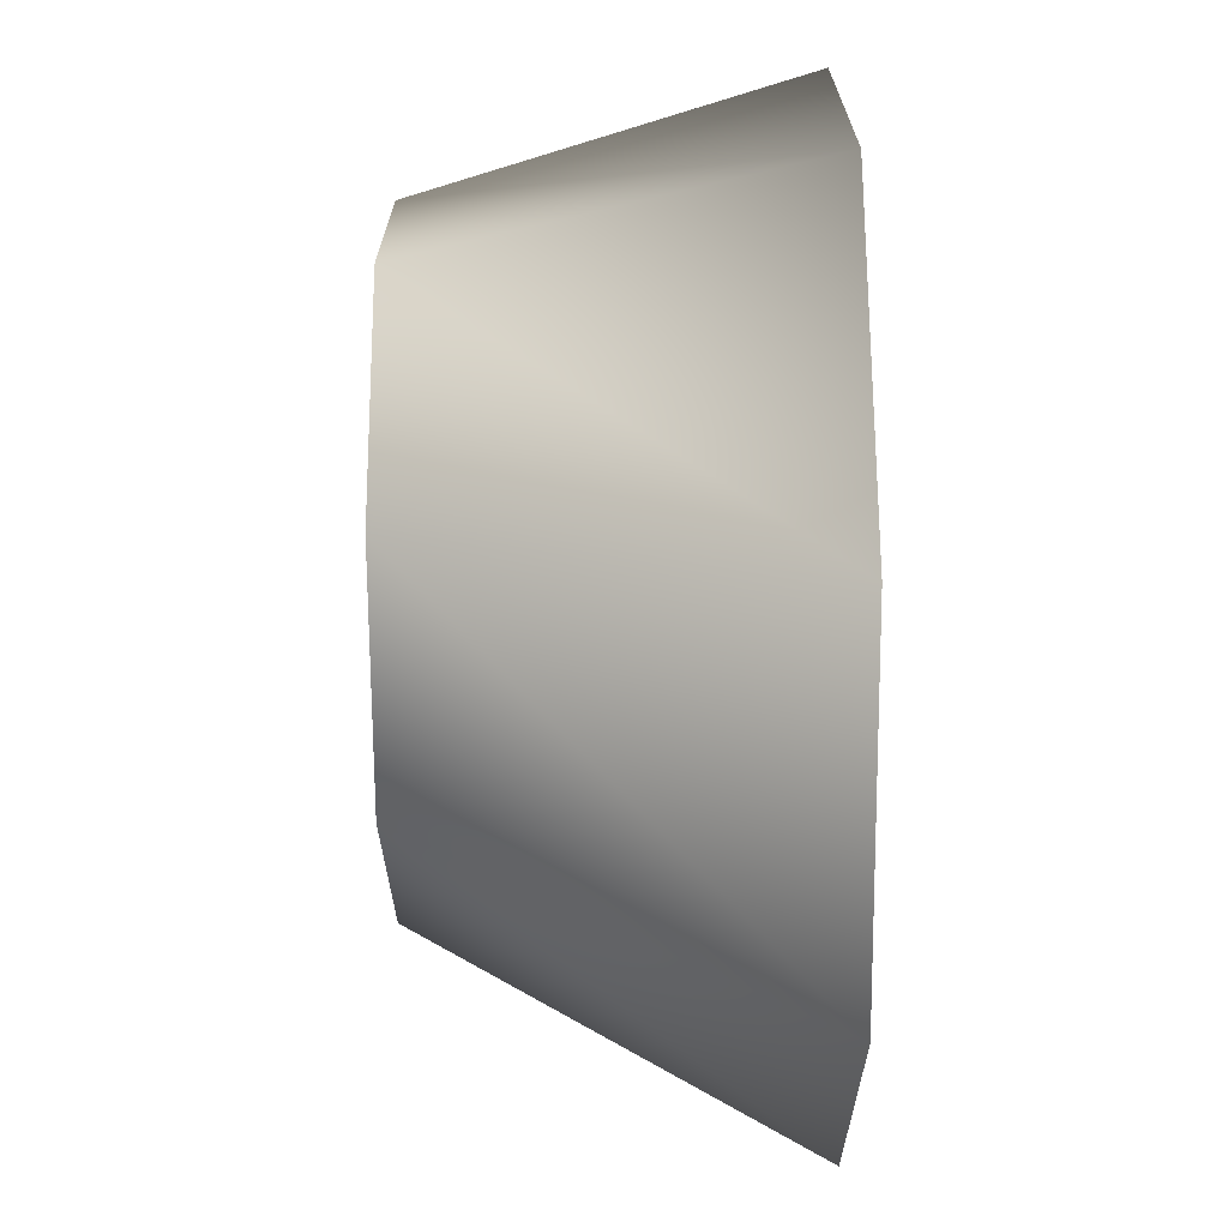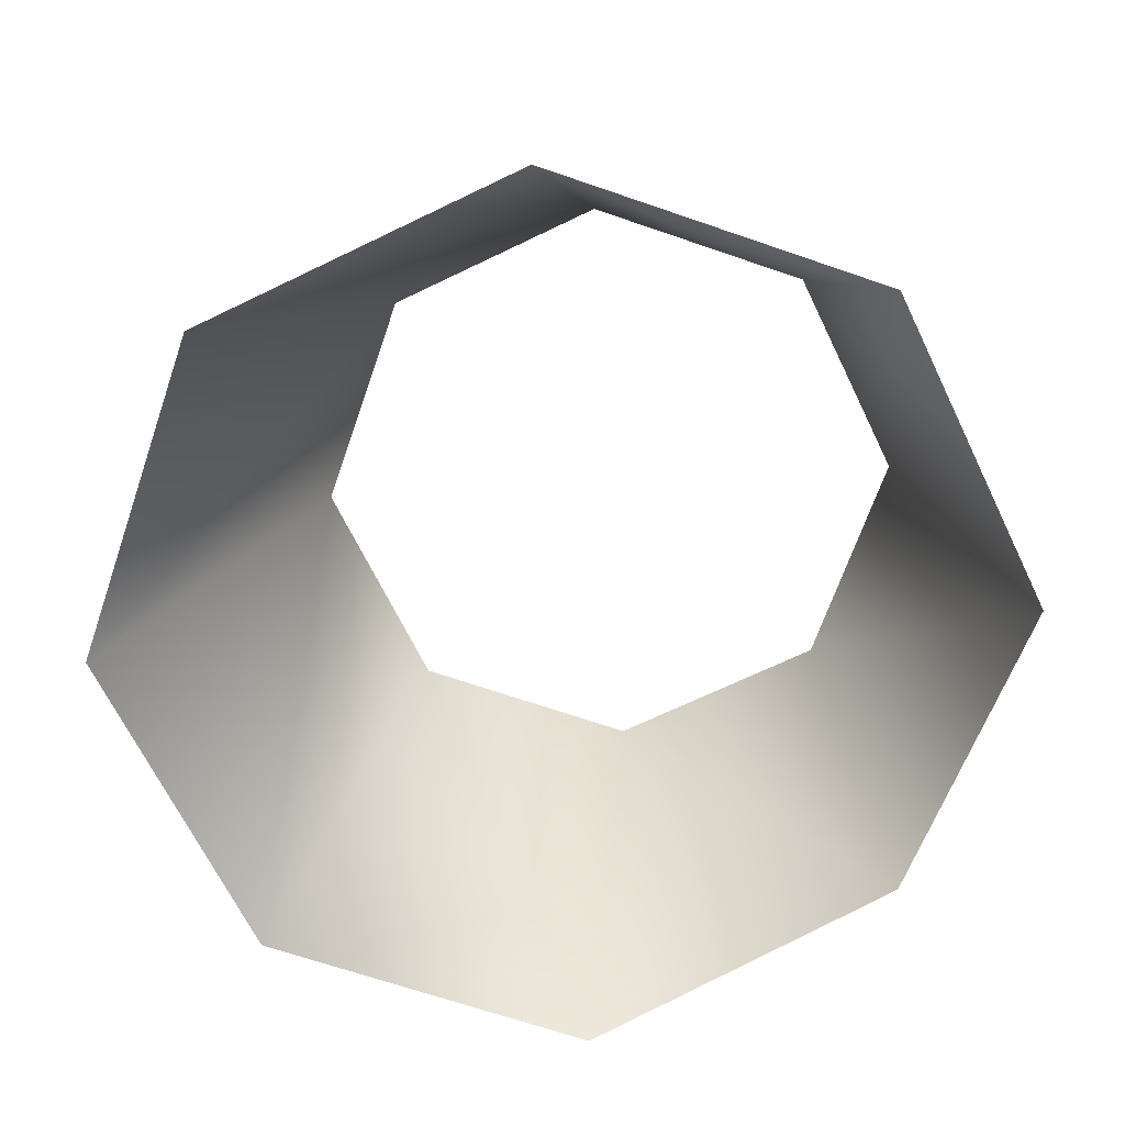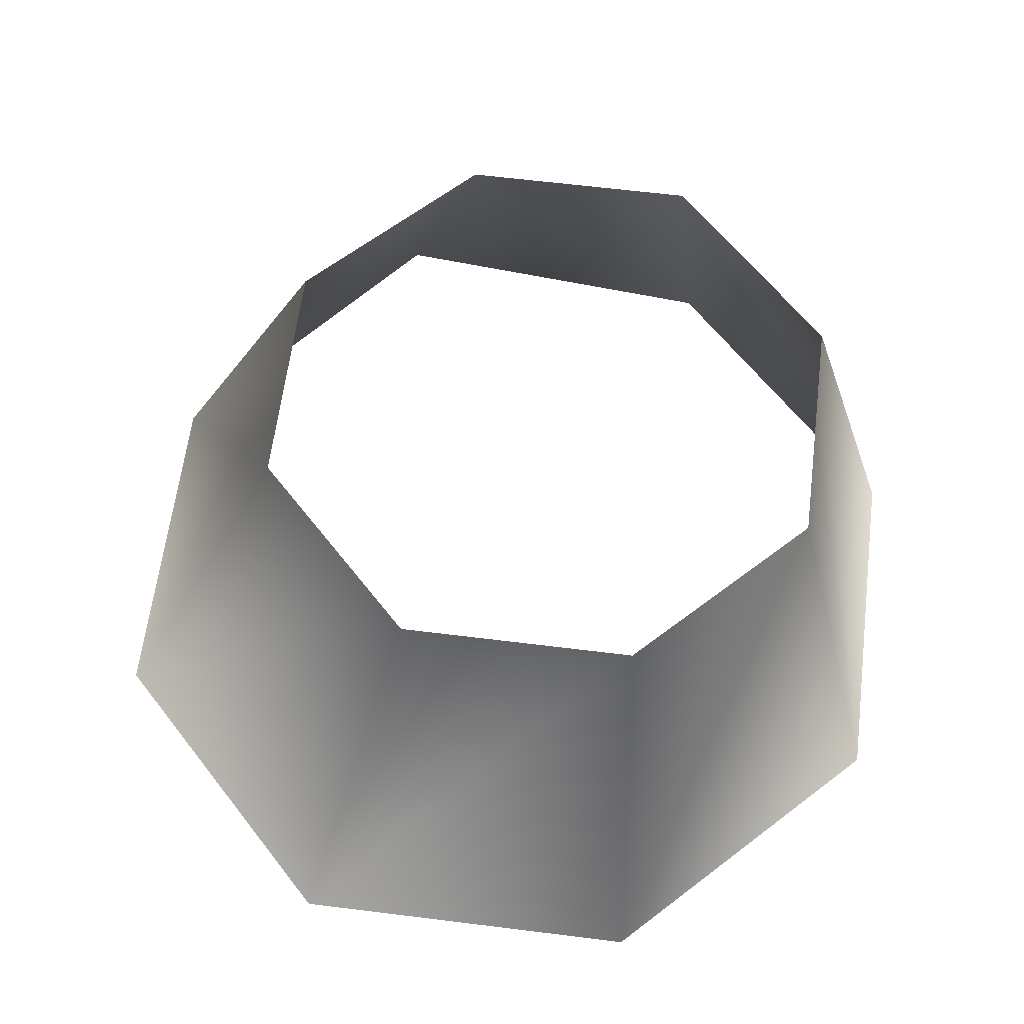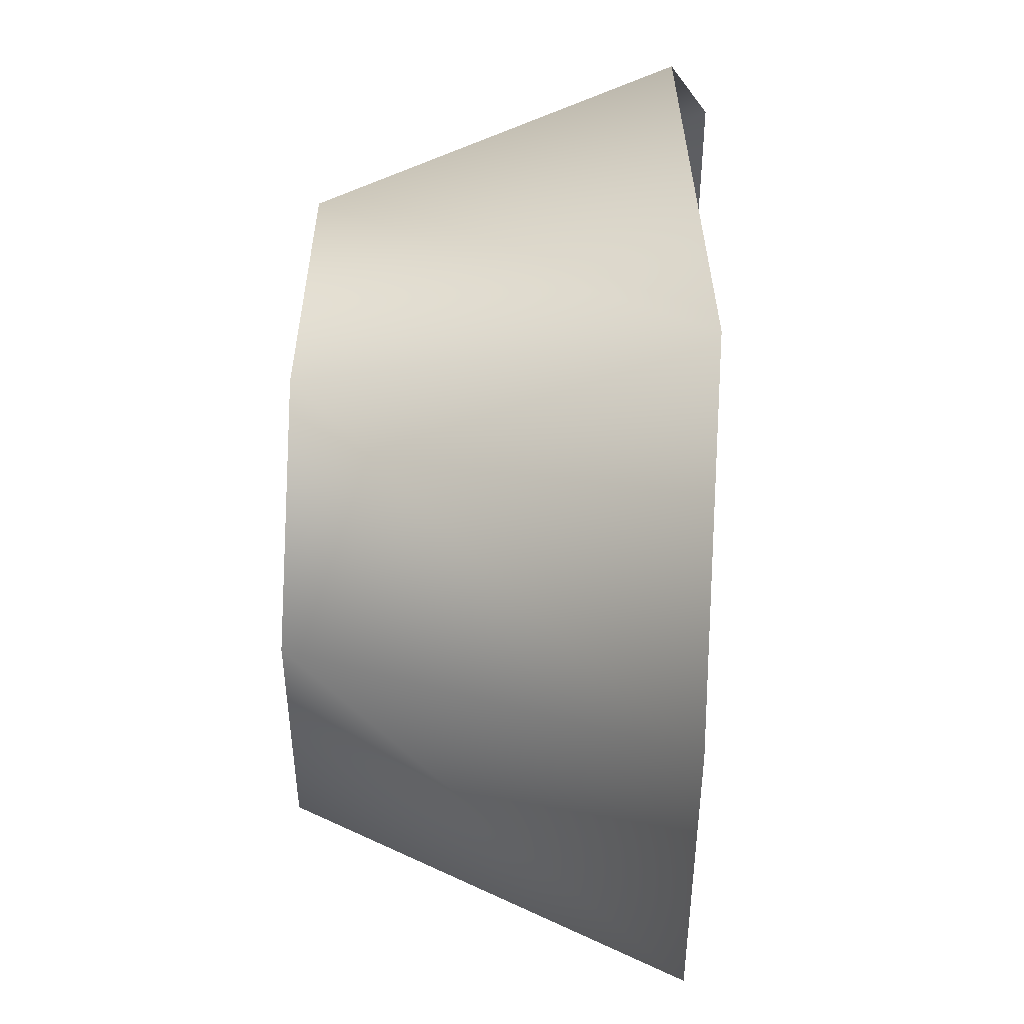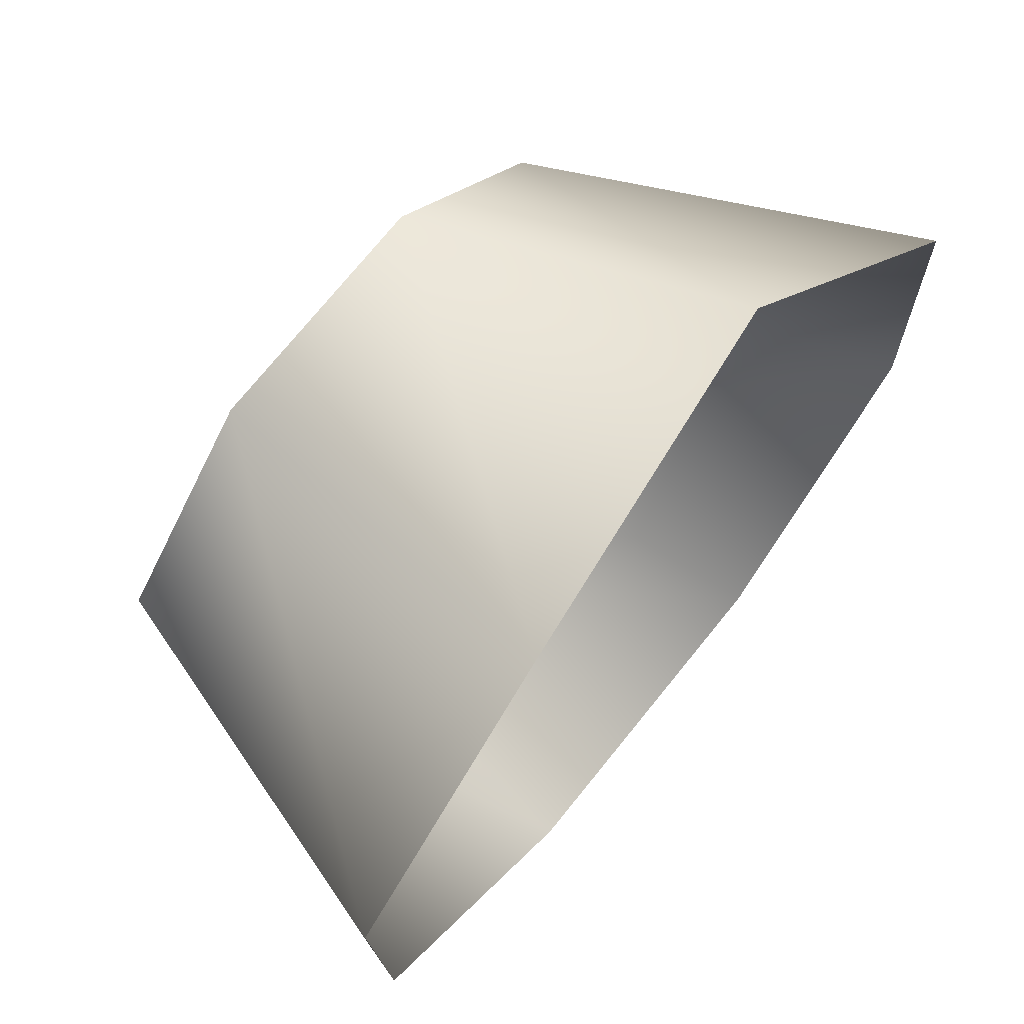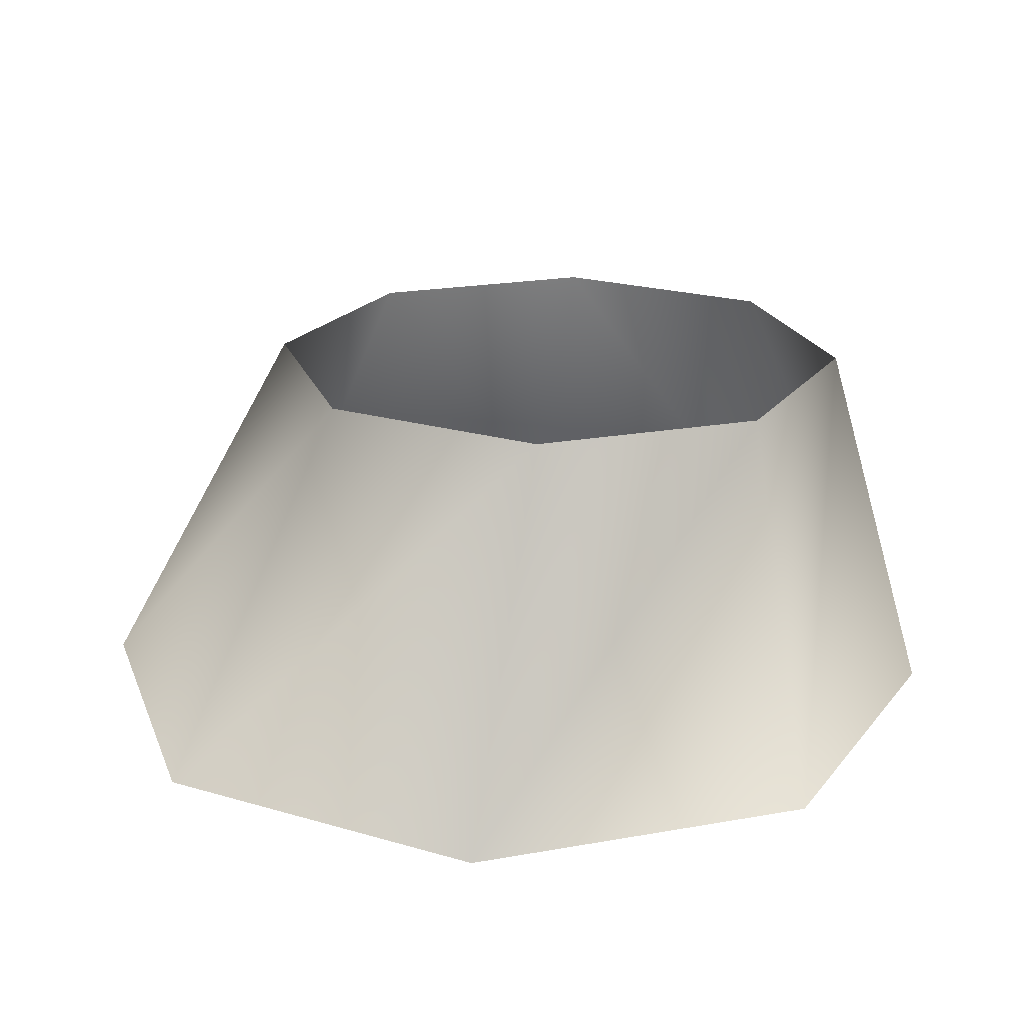
<metadata>
{"format":"obj","ext":"obj","renderer":"f3d","projection":"perspective","resolution":1024,"background":"white","views":[{"elev":-72.5,"azim":-89.6,"up":"+Z"},{"elev":-67.2,"azim":-111.6,"up":"+Y"},{"elev":62.5,"azim":-175.3,"up":"+Y"},{"elev":45.2,"azim":-86.9,"up":"+Z"},{"elev":71.3,"azim":-50.9,"up":"+Z"},{"elev":21.6,"azim":-155.1,"up":"+Y"}]}
</metadata>
<code>
g illar_Base76373
v -4033 -2297 9163
v -4165 -2297 9018
v -4222 -2092 9119
v -4134 -2092 9215
v -4165 -2297 9018
v -4362 -2297 9010
v -4353 -2092 9113
v -4222 -2092 9119
v -4362 -2297 9010
v -4506 -2297 9142
v -4449 -2092 9201
v -4353 -2092 9113
v -4515 -2297 9339
v -4455 -2092 9332
v -4382 -2297 9483
v -4366 -2092 9428
v -4186 -2272 9492
v -4236 -2092 9434
v -4041 -2297 9359
v -4139 -2092 9346
v -4041 -2297 9359
v -4134 -2092 9215
f 7 5 6
f 5 7 8
f 20 19 22
f 19 20 17
f 18 17 20
f 17 18 15
f 16 15 18
f 15 16 13
f 14 13 16
f 13 14 10
f 11 10 14
f 10 11 9
f 12 9 11
f 2 3 1
f 4 1 3
f 1 4 21

</code>
